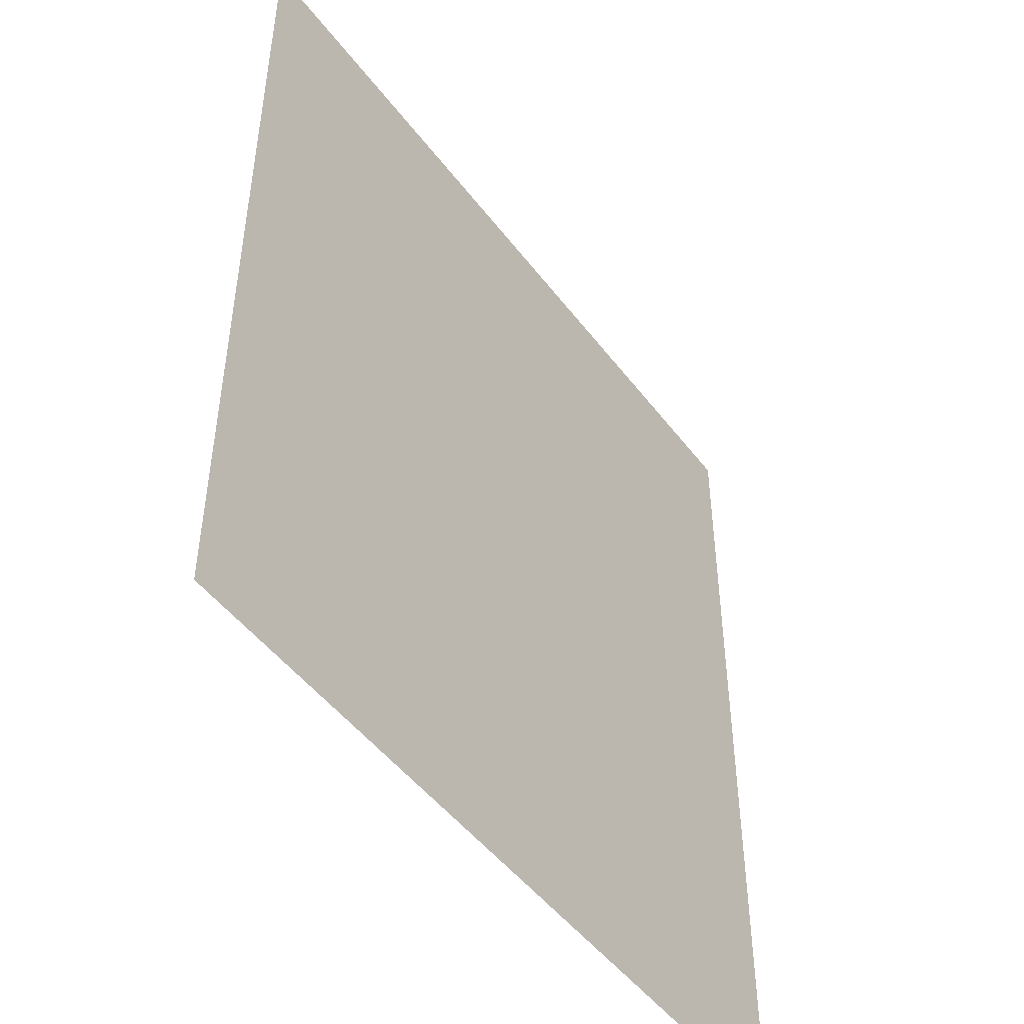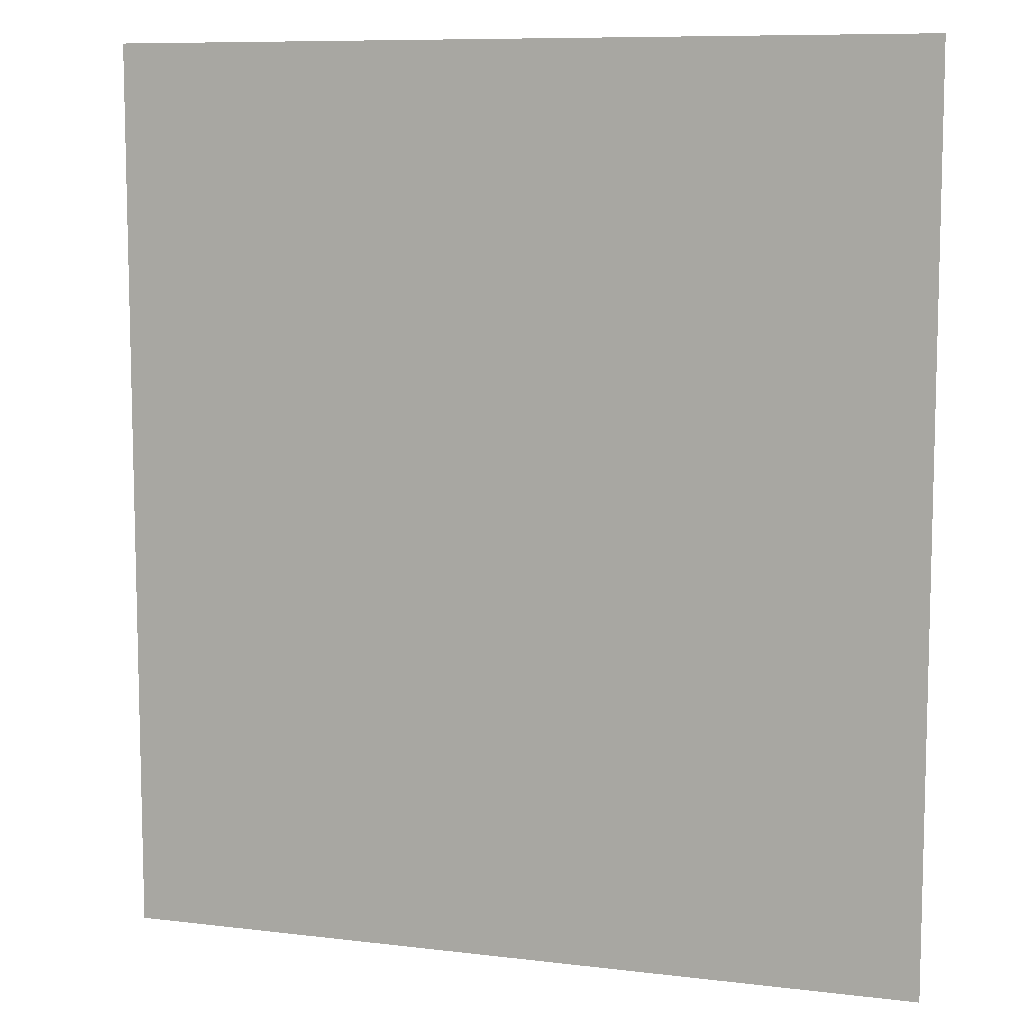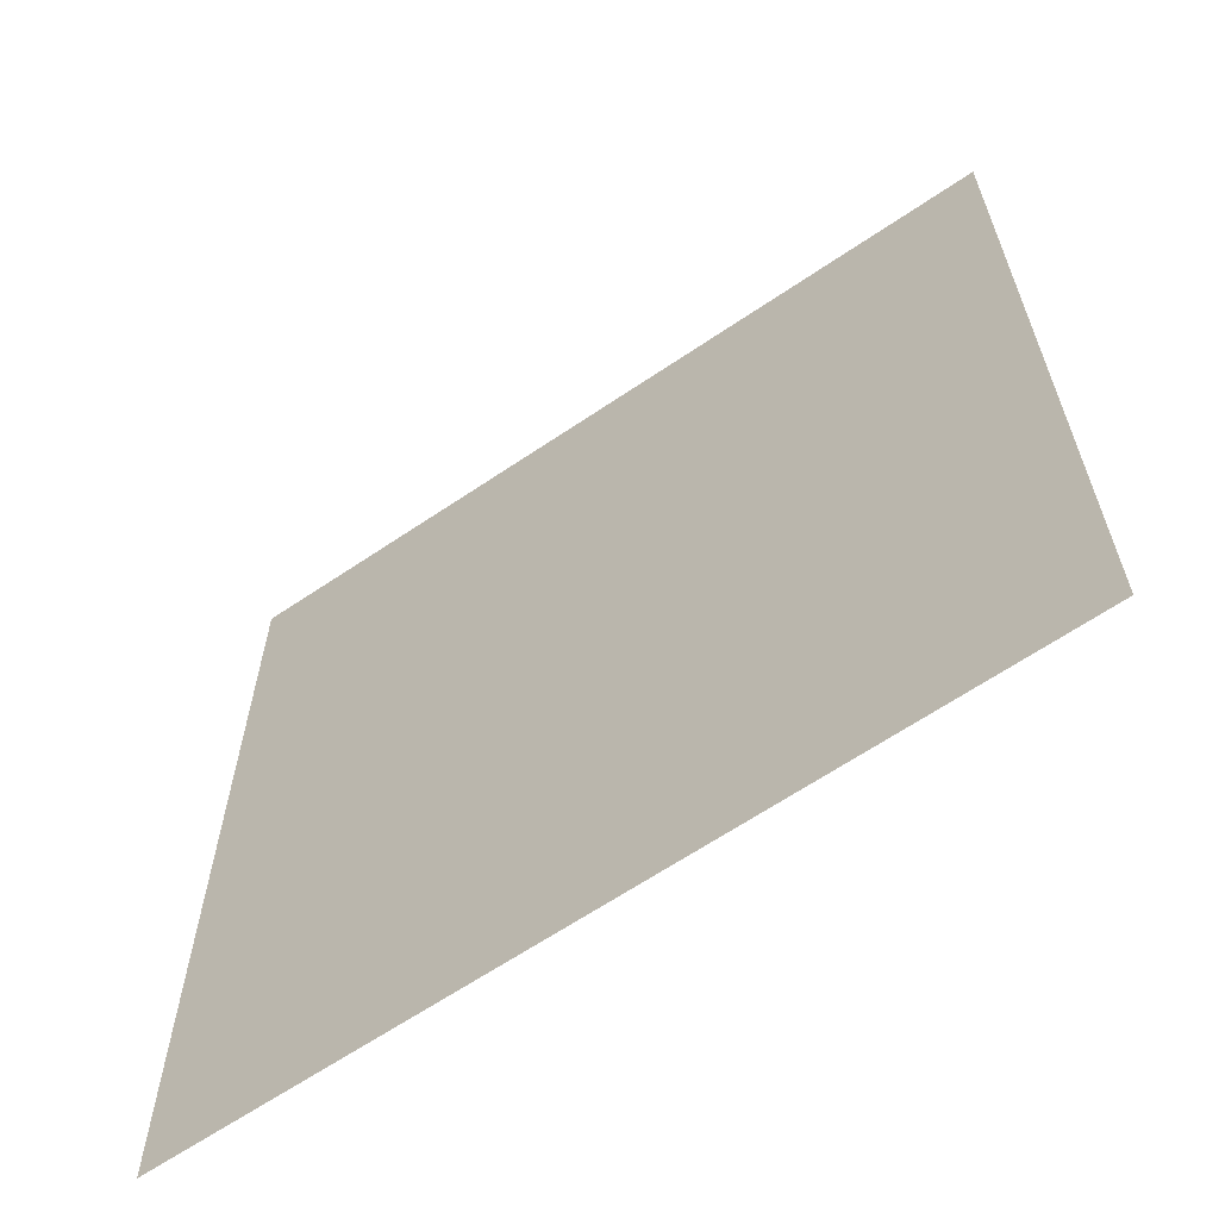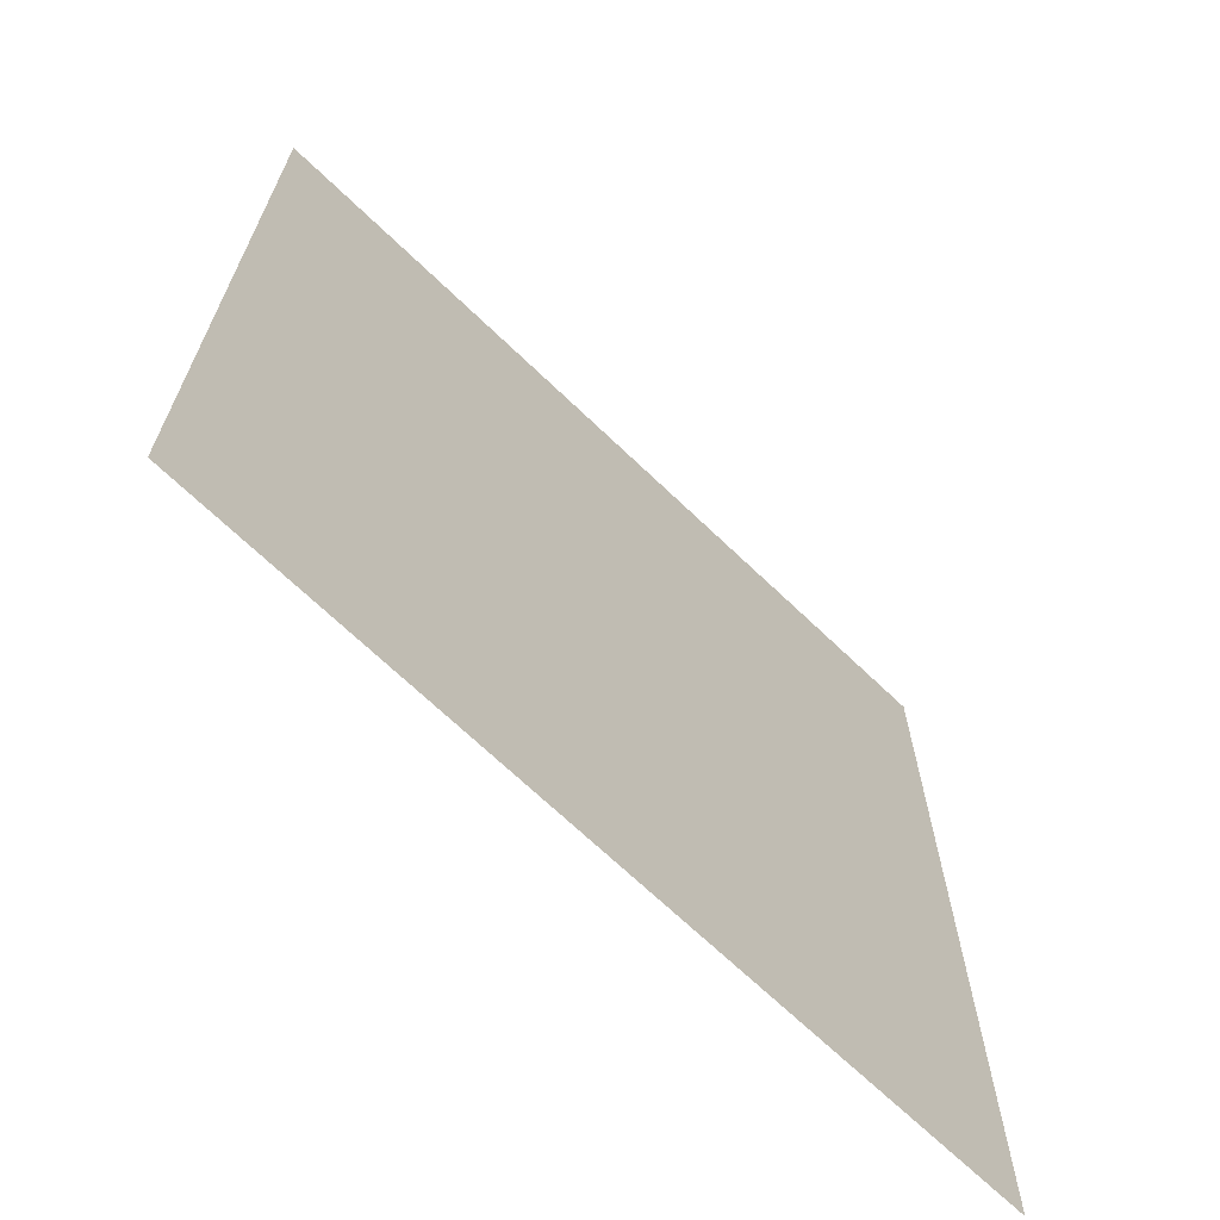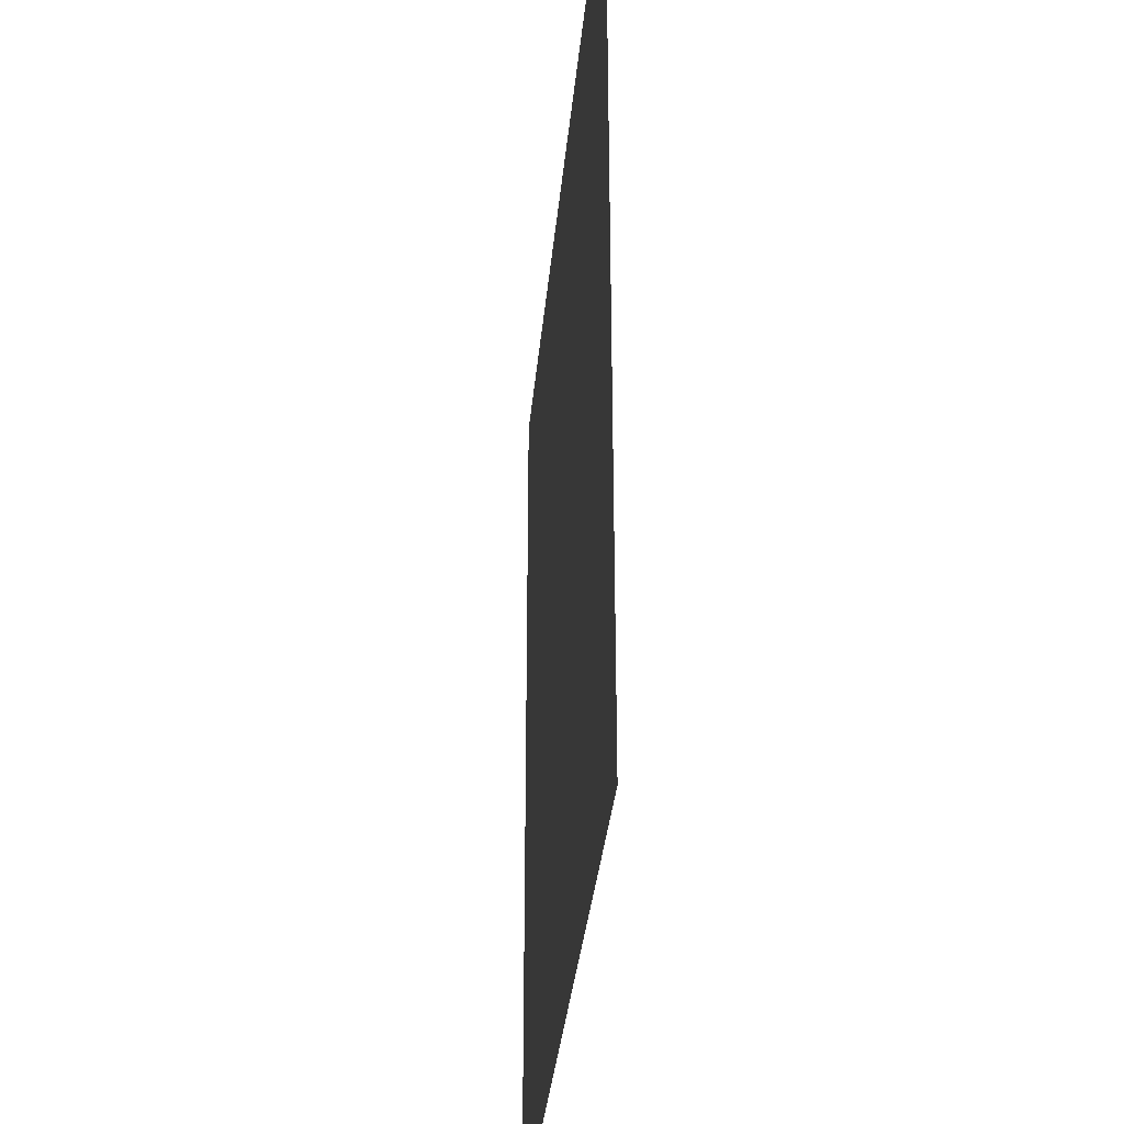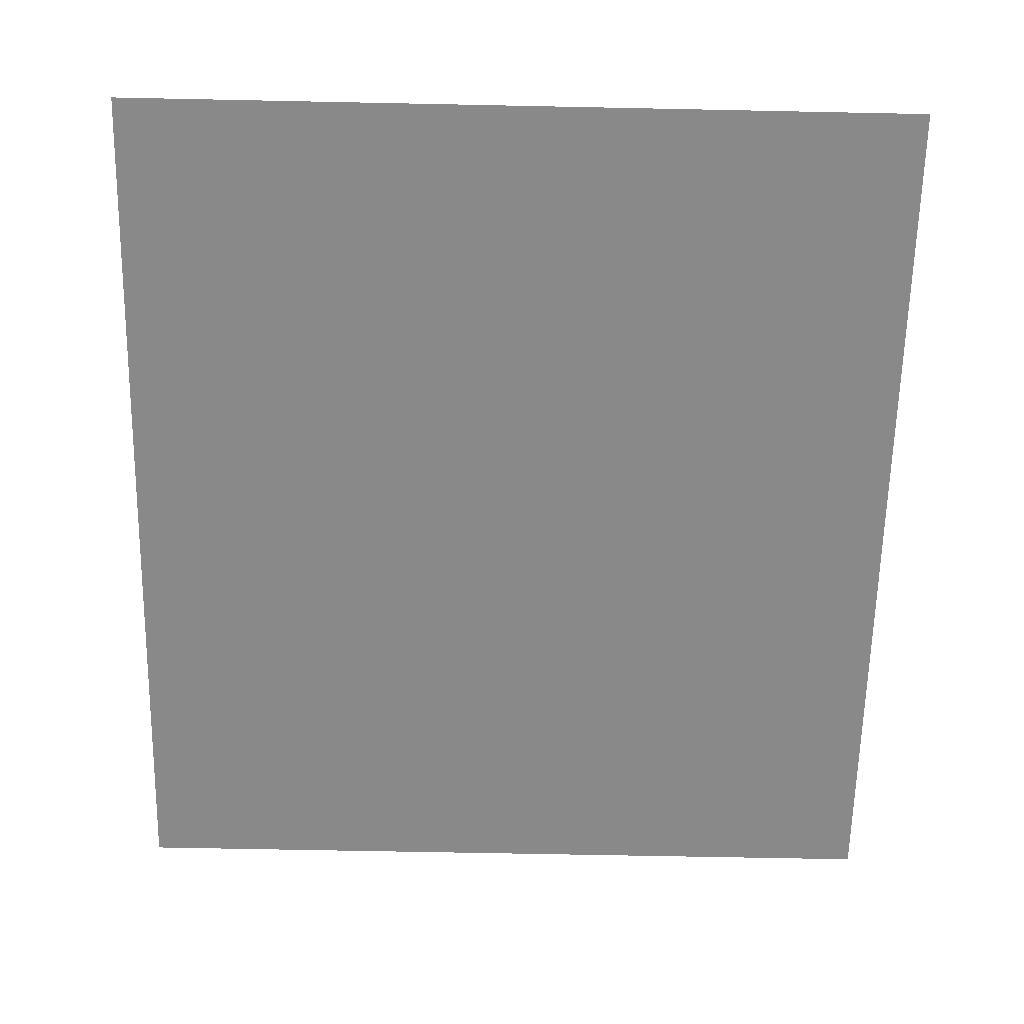
<metadata>
{"format":"obj","ext":"obj","renderer":"f3d","projection":"perspective","resolution":1024,"background":"white","views":[{"elev":-48.6,"azim":-54.6,"up":"+Z"},{"elev":8.9,"azim":-162.0,"up":"+Z"},{"elev":-64.1,"azim":-145.6,"up":"+Z"},{"elev":-68.5,"azim":136.1,"up":"+Z"},{"elev":-34.0,"azim":-95.2,"up":"+Z"},{"elev":-63.2,"azim":178.8,"up":"+Y"}]}
</metadata>
<code>
g MetroArea_Ground_Platform_02
v 4.5 -3.33e-07 5
v -4.5 -8.671e-07 5
v -4.5 -4.299e-07 -5
v 4.5 1.041e-07 -5
g MetroArea_Ground_Platform_02_0
f 3 2 1
f 4 3 1

</code>
